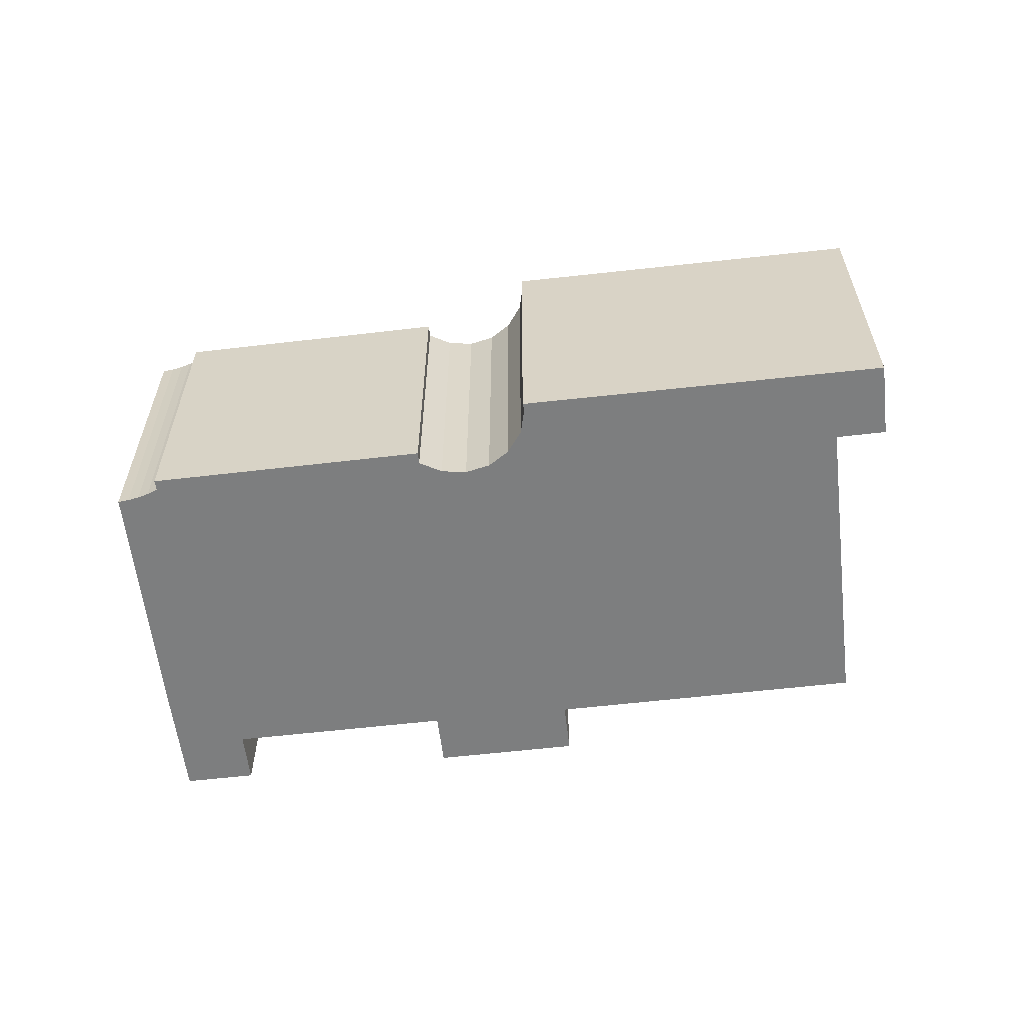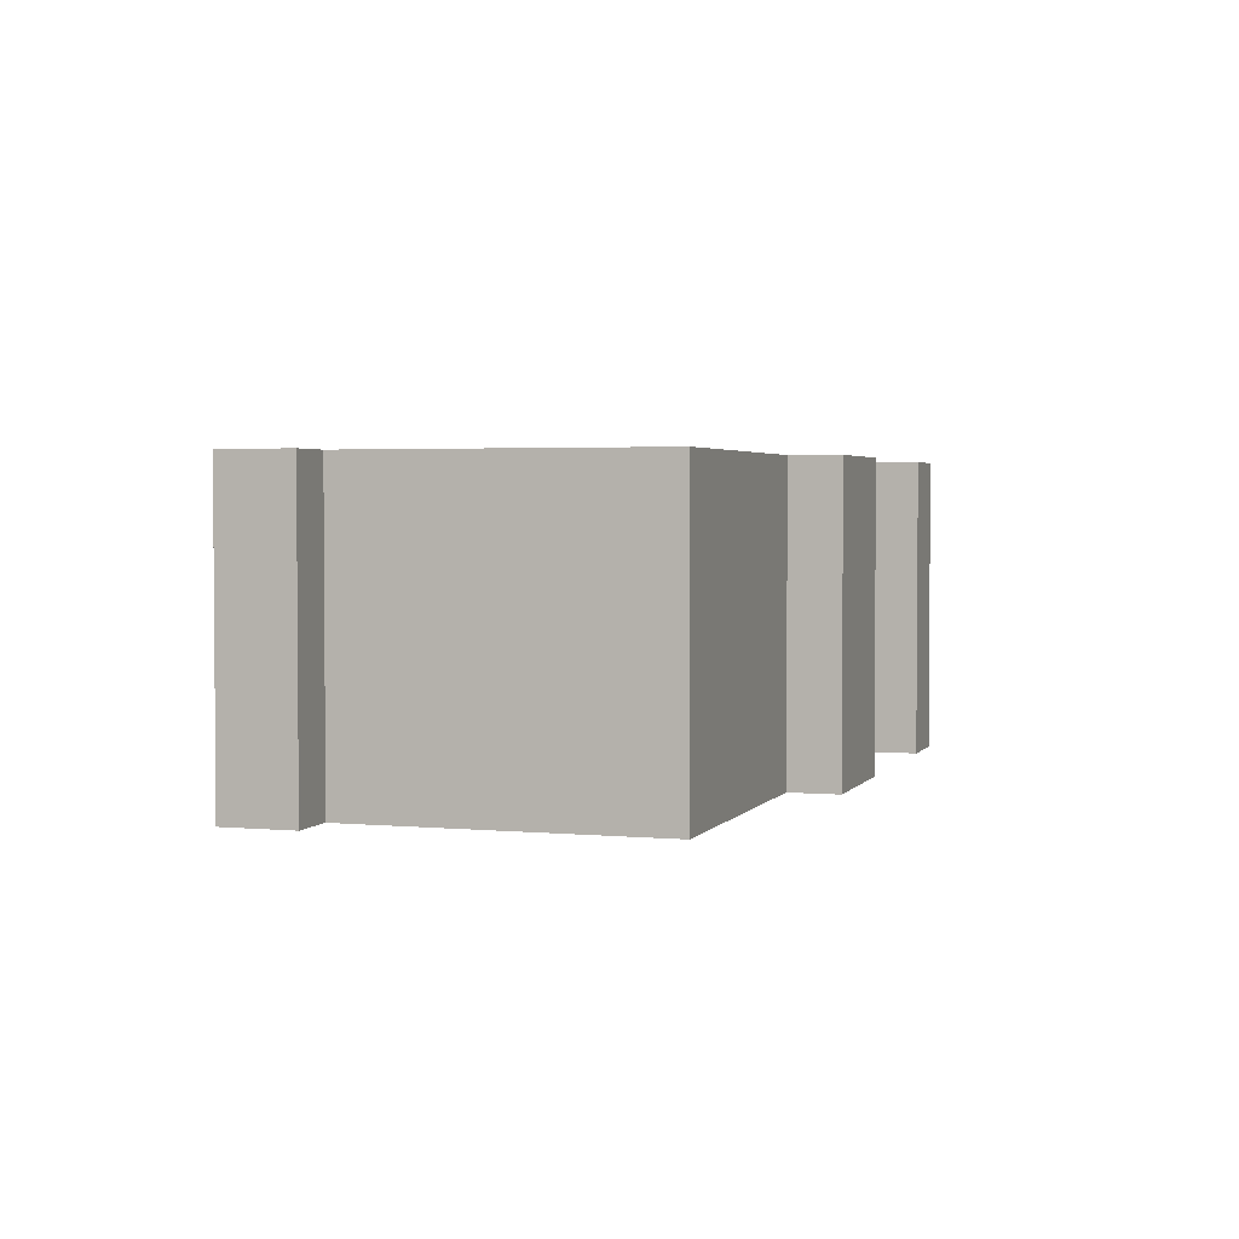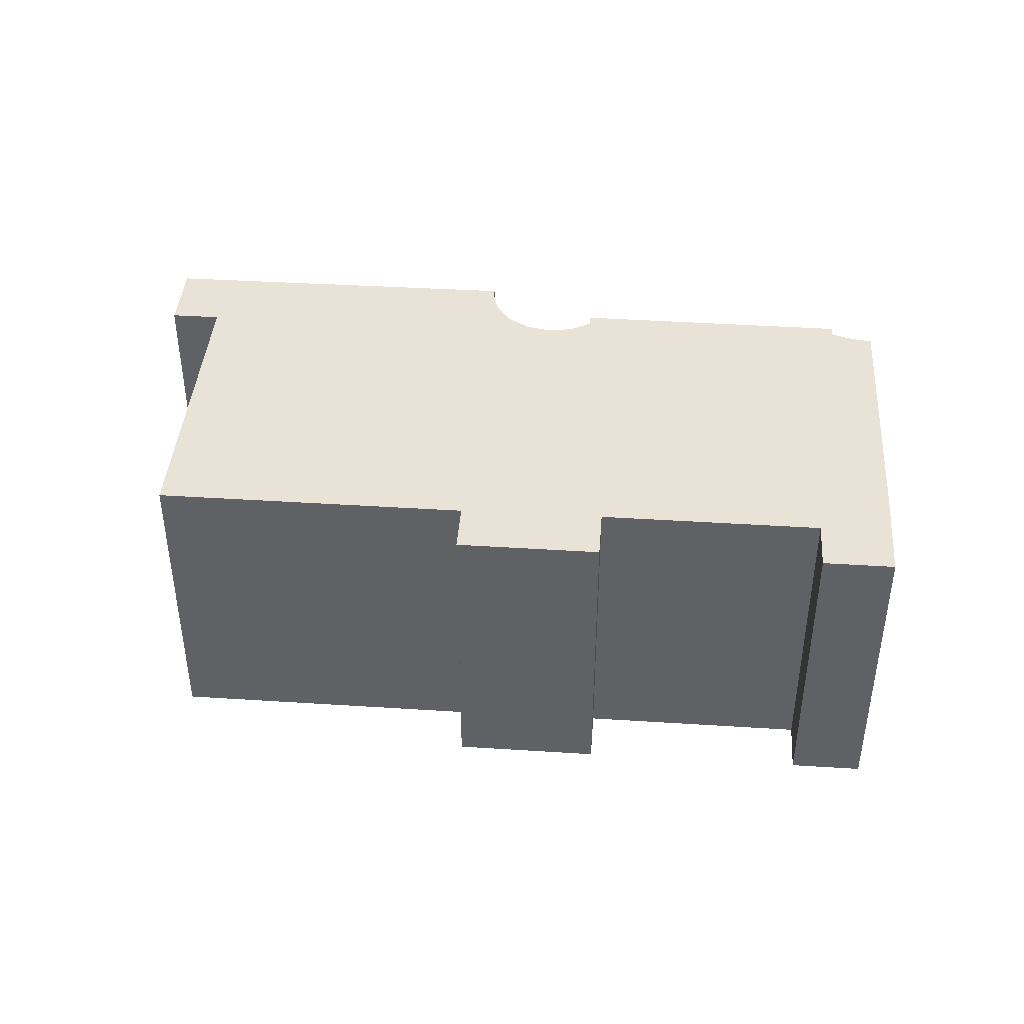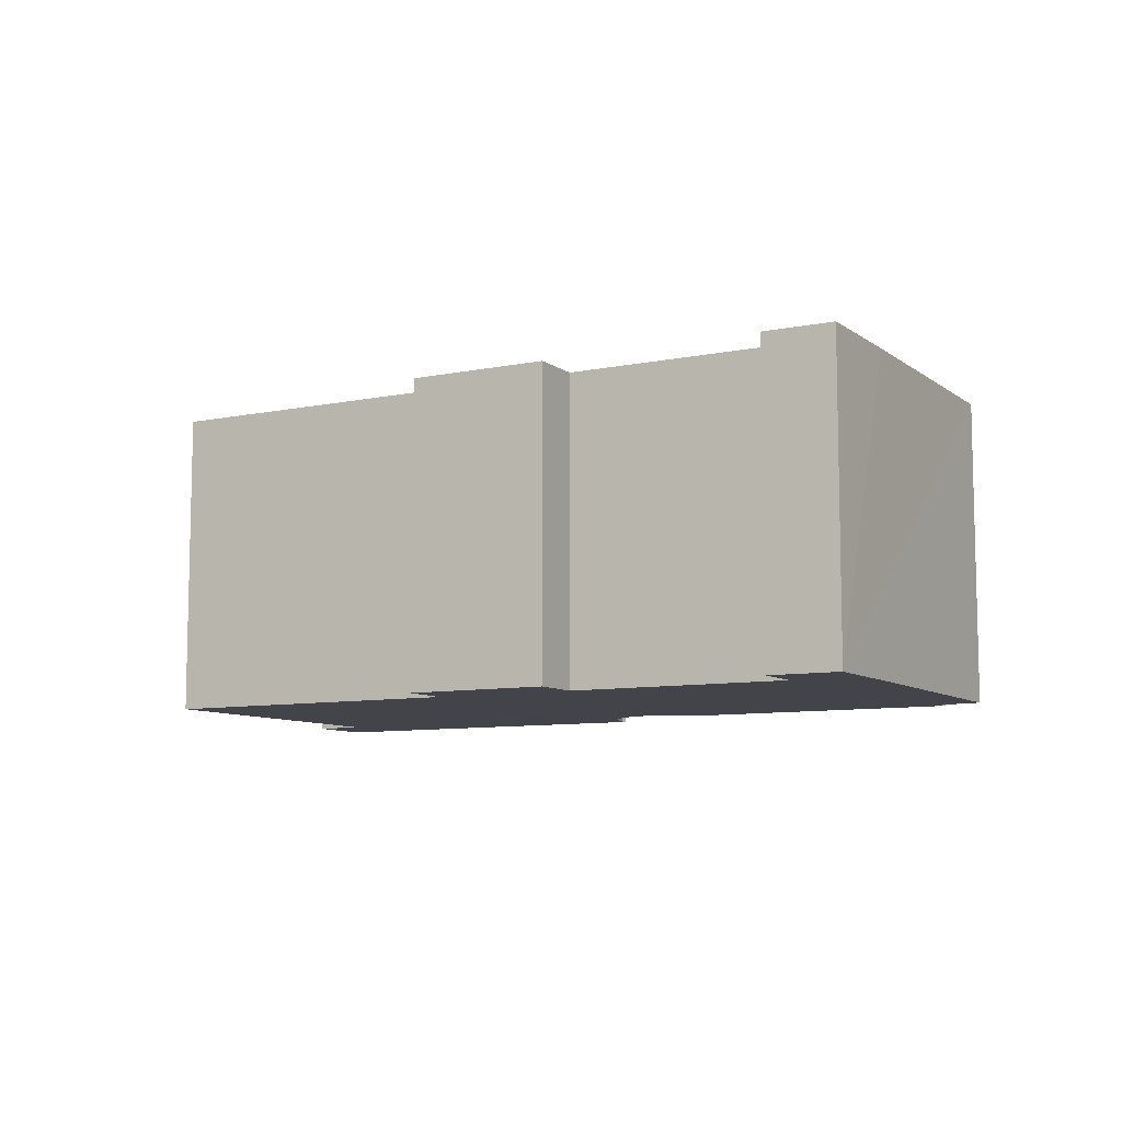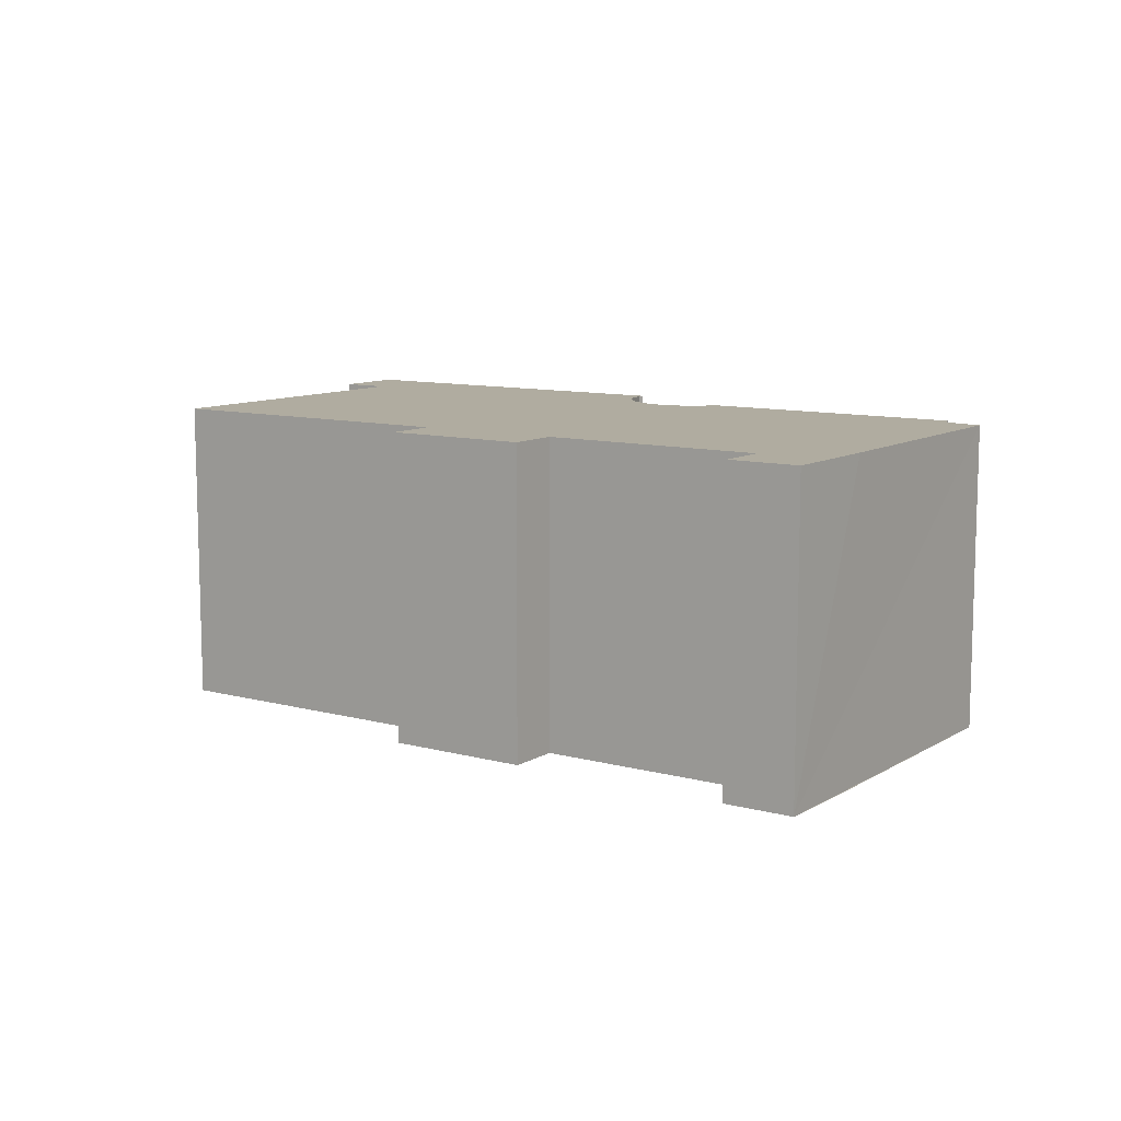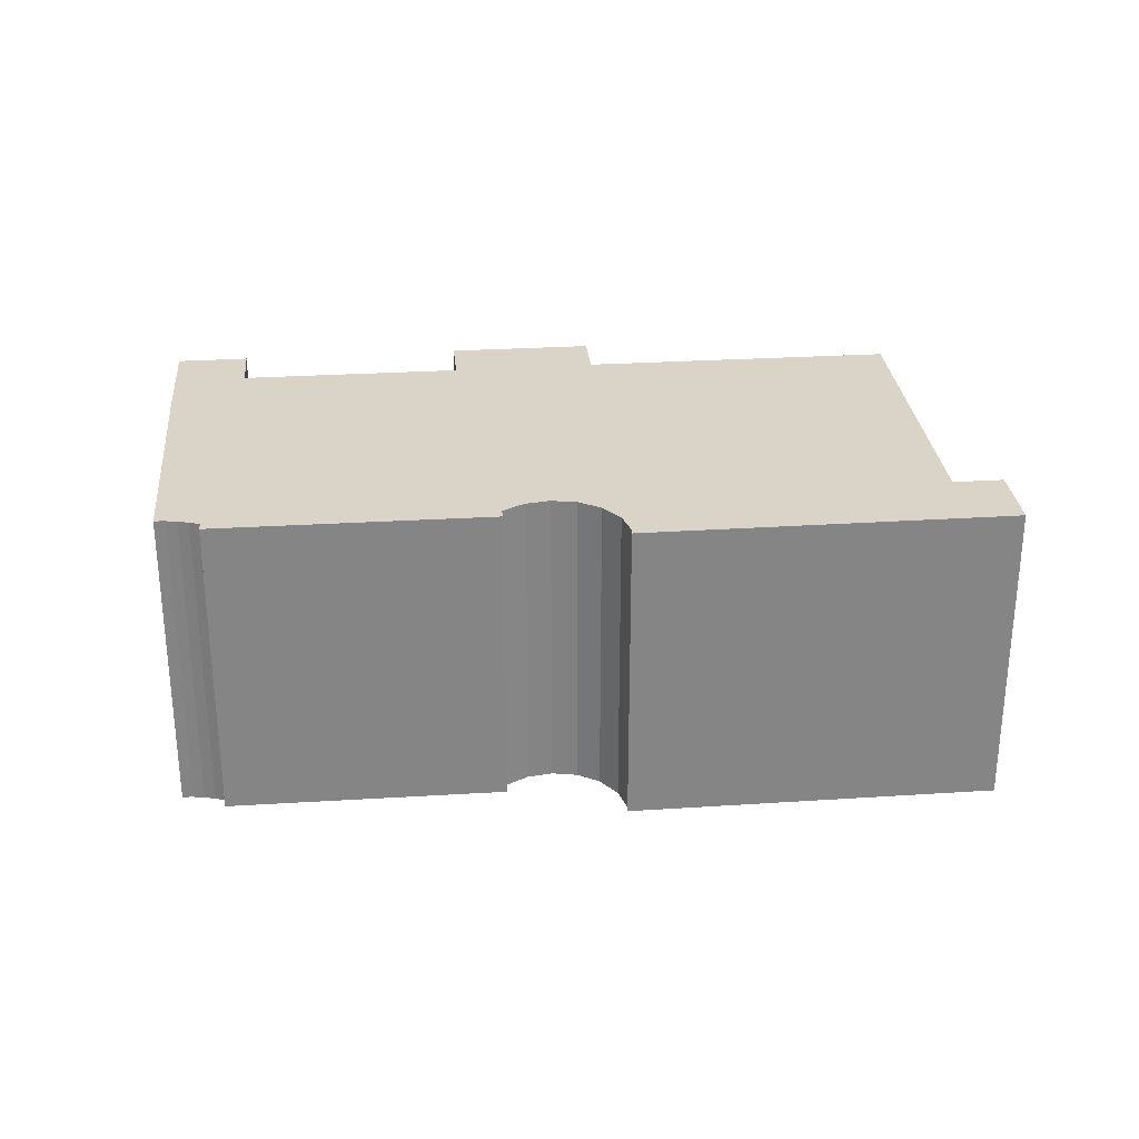
<metadata>
{"format":"obj","ext":"obj","renderer":"f3d","projection":"perspective","resolution":1024,"background":"white","views":[{"elev":-59.3,"azim":-149.0,"up":"+Y"},{"elev":2.8,"azim":-47.8,"up":"+Y"},{"elev":41.9,"azim":28.6,"up":"+Y"},{"elev":-8.5,"azim":53.4,"up":"+Y"},{"elev":10.0,"azim":58.8,"up":"+Y"},{"elev":28.7,"azim":-161.1,"up":"+Y"}]}
</metadata>
<code>
v  19.67 12.29 8.148
v  3.055 12.29 1.891
v  8.183 12.29 13.31
v  34.74 12.29 -1.224
v  29.02 12.29 -10.55
v  28.58 12.29 -10.53
v  29.47 12.29 -10.62
v  29.9 12.29 -10.73
v  30.32 12.29 -10.88
v  34.74 12.29 3.58
v  33.05 12.29 2.061
v  33.9 12.29 3.959
v  36.52 12.29 2.783
v  17.02 12.29 -4.569
v  17.87 12.29 -5.124
v  18.47 12.29 -5.942
v  18.41 12.29 -6.066
v  18.27 12.29 -6.361
v  28.54 12.29 -10.62
v  28.42 12.29 -10.9
v  15.03 12.29 -4.494
v  24.91 12.29 5.718
v  16.04 12.29 -4.35
v  25.78 12.29 7.664
v  20.52 12.29 10.03
v  0 12.29 7.528e-16
v  14.1 12.29 -5.016
v  13.43 12.29 -5.852
v  13.36 12.29 -6.095
v  14.98 12.29 -4.525
v  0.824 12.29 1.834
v  1.22 12.29 2.715
v  28.42 6.676e-16 -10.9
v  18.27 3.895e-16 -6.361
v  18.47 3.638e-16 -5.942
v  17.87 3.138e-16 -5.124
v  17.02 2.798e-16 -4.569
v  13.36 3.732e-16 -6.095
v  0 0 0
v  18.41 3.714e-16 -6.066
v  1.22 -1.662e-16 2.715
v  0.824 -1.123e-16 1.834
v  3.055 -1.158e-16 1.891
v  8.183 -8.149e-16 13.31
v  19.67 -4.989e-16 8.148
v  20.52 -6.141e-16 10.03
v  33.05 -1.262e-16 2.061
v  33.9 -2.424e-16 3.959
v  16.04 2.664e-16 -4.35
v  15.03 2.752e-16 -4.494
v  30.32 6.66e-16 -10.88
v  29.9 6.568e-16 -10.73
v  29.47 6.502e-16 -10.62
v  29.02 6.462e-16 -10.55
v  28.58 6.448e-16 -10.53
v  14.1 3.071e-16 -5.016
v  14.98 2.771e-16 -4.525
v  13.43 3.583e-16 -5.852
v  25.78 -4.693e-16 7.664
v  24.91 -3.501e-16 5.718
v  36.52 -1.704e-16 2.783
v  34.74 7.495e-17 -1.224
v  28.54 6.502e-16 -10.62
v  34.74 -2.192e-16 3.58
g defaultobject
f 1 2 3
f 4 5 6
f 5 4 7
f 7 4 8
f 8 4 9
f 10 11 12
f 11 10 13
f 11 13 14
f 14 13 15
f 15 13 4
f 15 4 16
f 16 4 17
f 17 4 18
f 18 4 6
f 18 6 19
f 18 19 20
f 11 21 22
f 21 11 23
f 23 11 14
f 24 1 25
f 1 24 26
f 26 24 27
f 26 27 28
f 26 28 29
f 27 24 22
f 27 22 21
f 27 21 30
f 2 31 32
f 31 2 26
f 26 2 1
f 33 18 20
f 18 33 34
f 35 15 16
f 15 35 36
f 36 14 15
f 14 36 37
f 38 26 29
f 26 38 39
f 34 17 18
f 17 34 16
f 16 34 35
f 35 34 40
f 39 31 26
f 31 39 32
f 32 39 41
f 41 39 42
f 43 3 2
f 3 43 44
f 45 25 1
f 25 45 46
f 47 12 11
f 12 47 48
f 37 23 14
f 23 37 49
f 49 21 23
f 21 49 50
f 51 8 9
f 8 51 52
f 52 7 8
f 7 52 53
f 53 5 7
f 5 53 54
f 54 6 5
f 6 54 55
f 50 30 21
f 30 50 27
f 27 50 56
f 56 50 57
f 56 28 27
f 28 56 58
f 59 22 24
f 22 59 60
f 61 4 13
f 4 61 9
f 9 61 51
f 51 61 62
f 19 33 20
f 33 19 6
f 33 6 63
f 63 6 55
f 58 29 28
f 29 58 38
f 41 2 32
f 2 41 43
f 44 1 3
f 1 44 45
f 46 24 25
f 24 46 59
f 60 11 22
f 11 60 47
f 48 10 12
f 10 48 13
f 13 48 61
f 61 48 64
f 46 60 59
f 45 35 46
f 35 45 36
f 36 45 44
f 36 44 37
f 37 44 49
f 49 44 50
f 50 44 57
f 57 44 56
f 56 44 58
f 58 44 38
f 38 44 43
f 38 43 39
f 39 43 41
f 39 41 42
f 64 62 61
f 62 64 51
f 51 64 48
f 51 48 47
f 51 47 60
f 51 60 52
f 52 60 53
f 53 60 54
f 54 60 55
f 55 60 63
f 63 60 33
f 33 60 34
f 34 60 40
f 40 60 35
f 35 60 46

</code>
